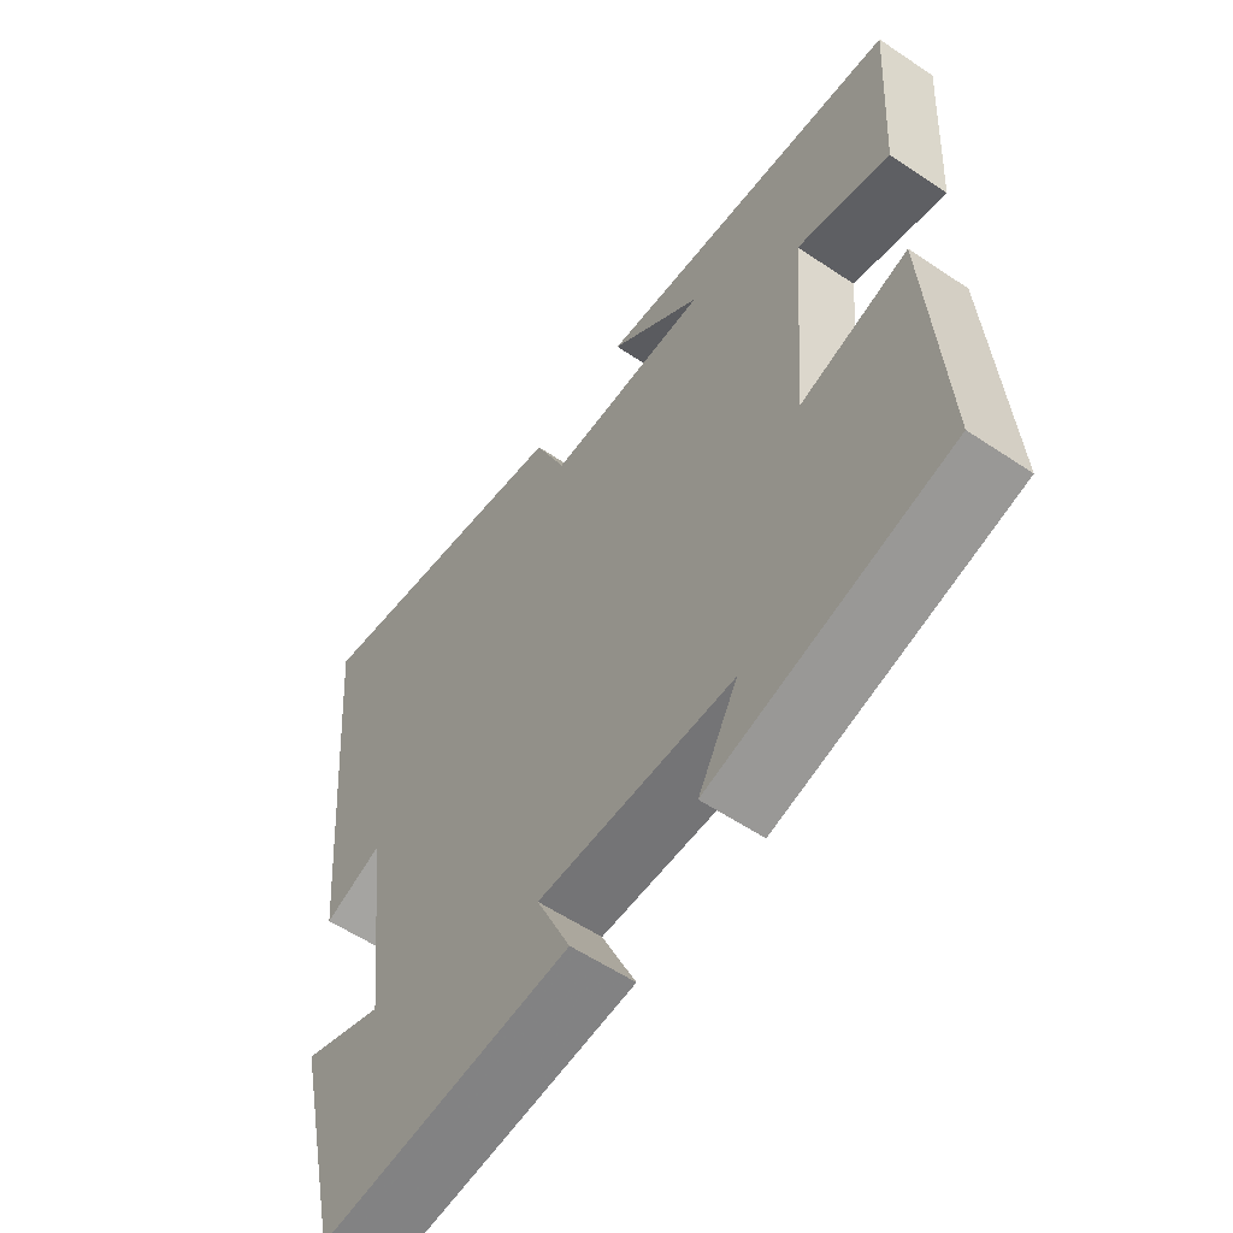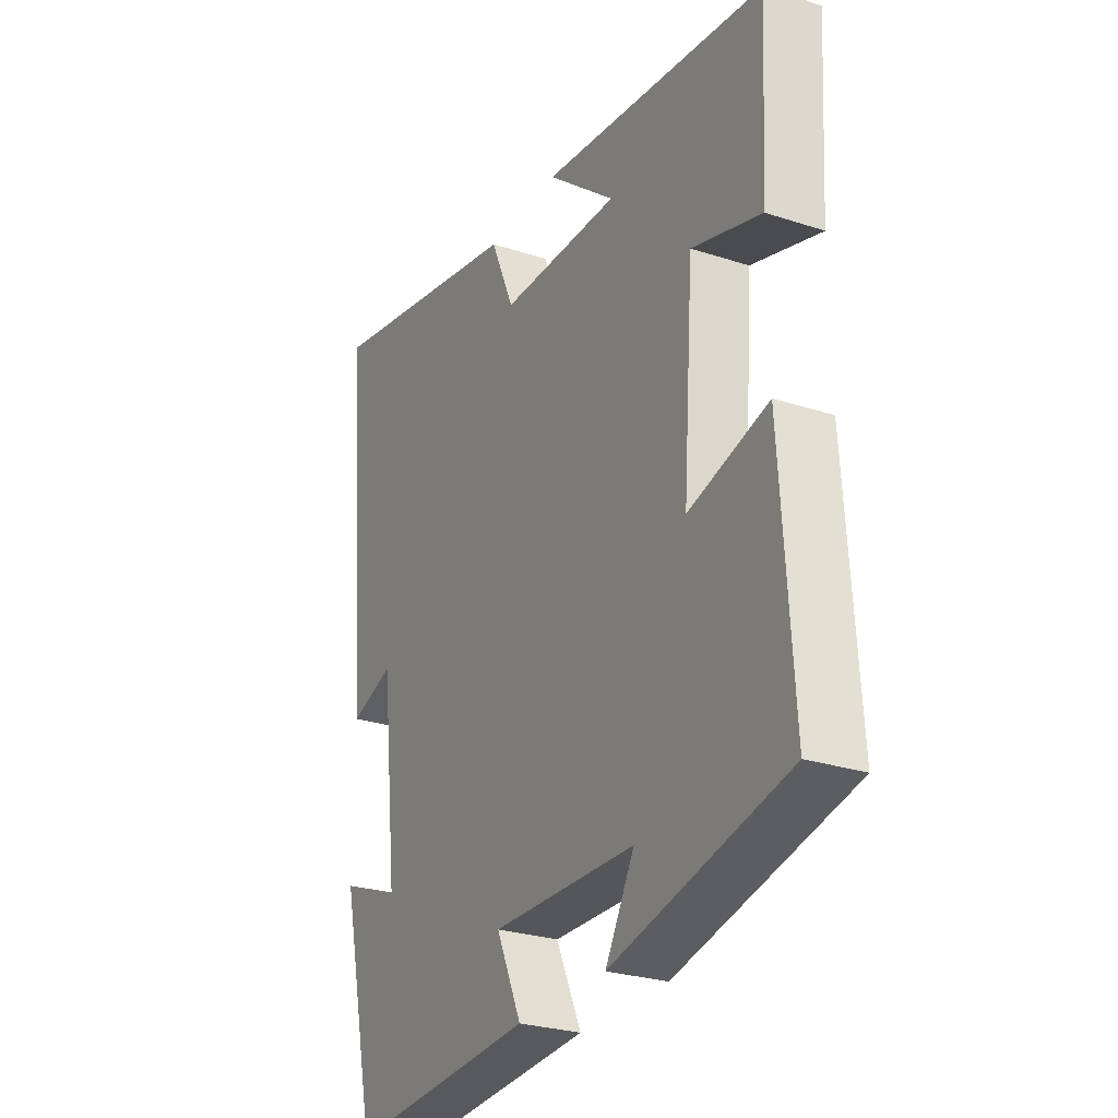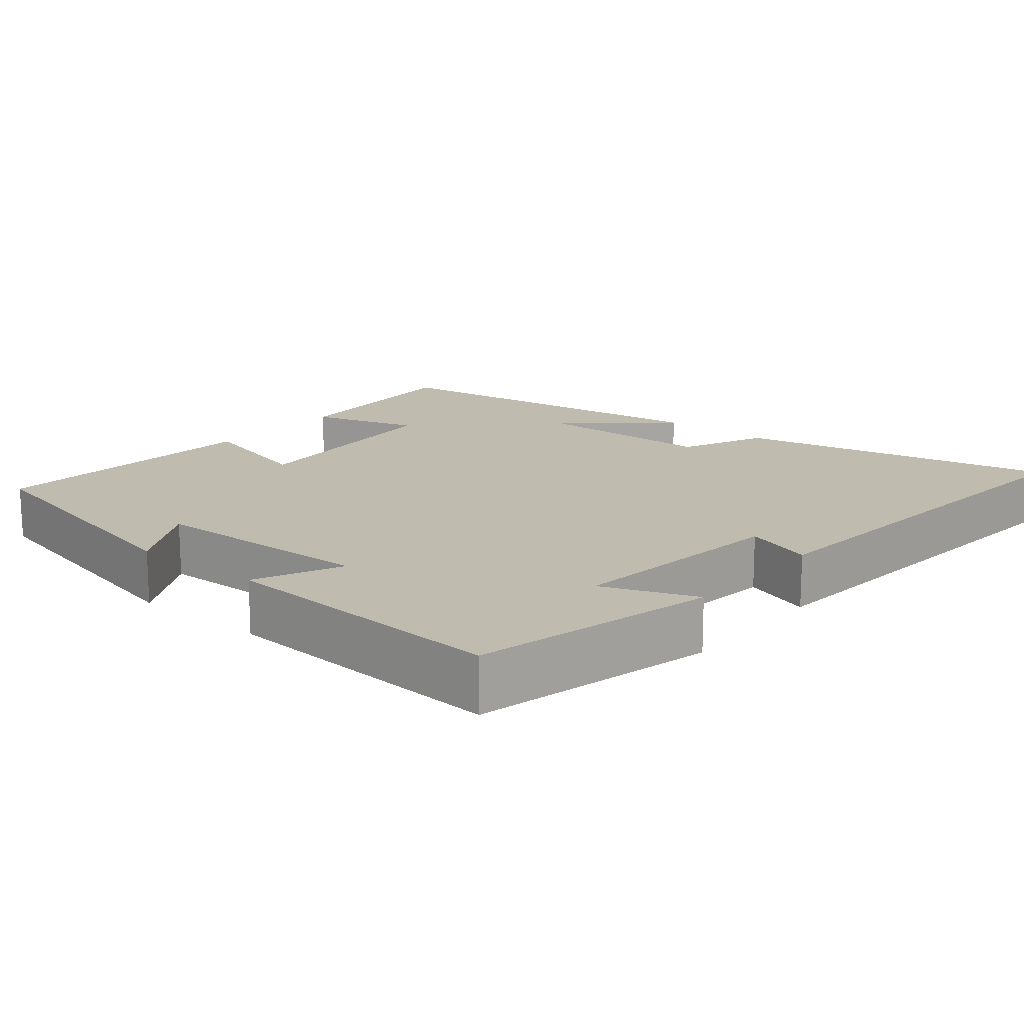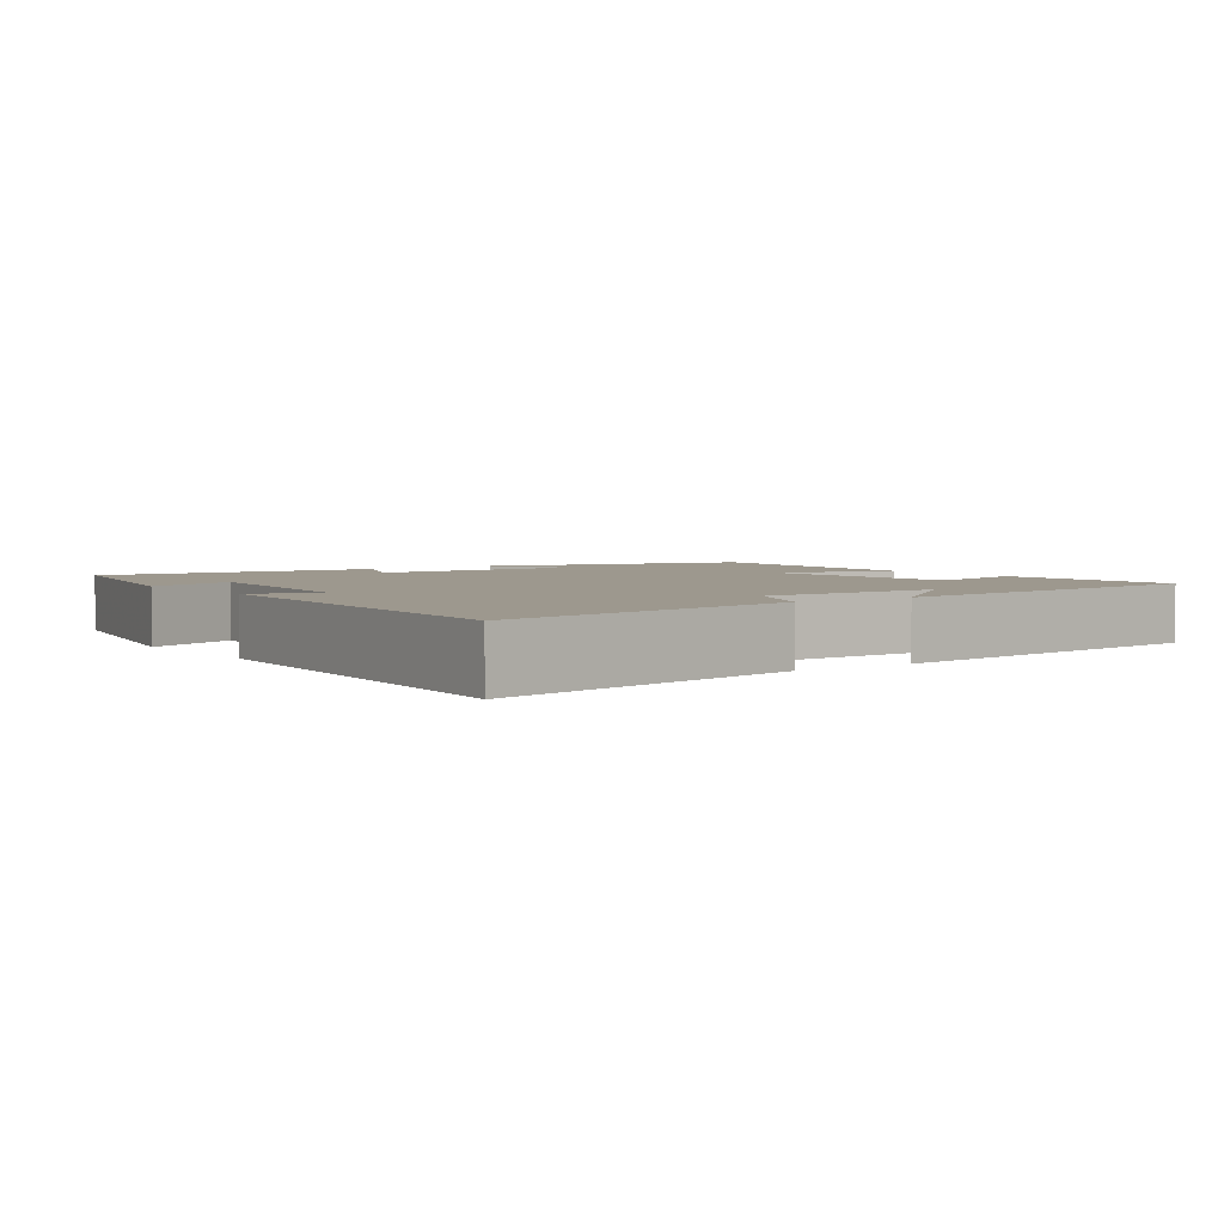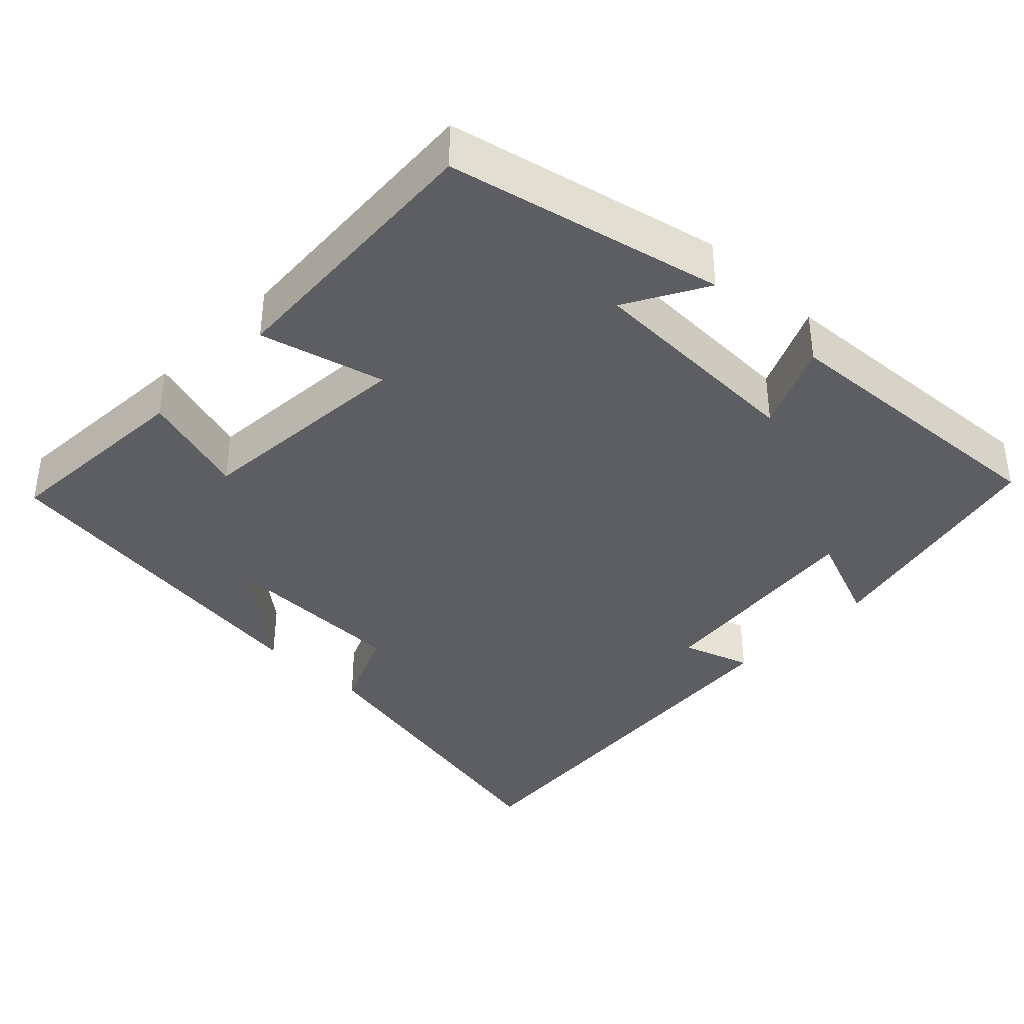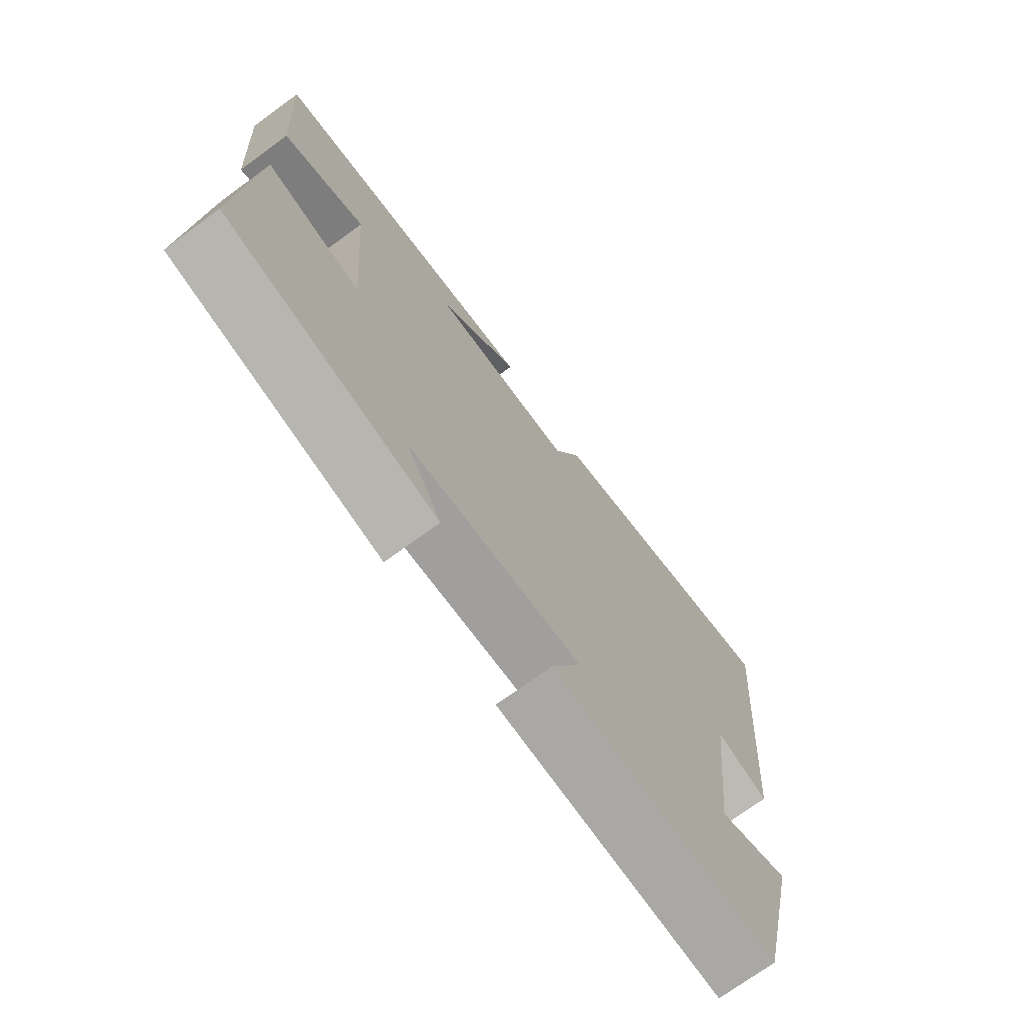
<metadata>
{"format":"obj","ext":"obj","renderer":"f3d","projection":"perspective","resolution":1024,"background":"white","views":[{"elev":-57.6,"azim":55.1,"up":"+Z"},{"elev":-27.0,"azim":63.1,"up":"+Z"},{"elev":16.1,"azim":-140.4,"up":"+Y"},{"elev":3.2,"azim":-35.5,"up":"+Y"},{"elev":-37.9,"azim":135.8,"up":"+Y"},{"elev":-72.5,"azim":126.1,"up":"+Z"}]}
</metadata>
<code>
v -0.548 0.07 0.588
v -0.118 0.07 0.5
v -0.068 0.07 0.385
v 0.184 0.07 0.381
v 0.04 0.07 0.5
v 0.516 0.07 0.437
v 0.5 0.07 0.17
v 0.355 0.07 0.214
v 0.333 0.07 -0.084
v 0.5 0.07 -0.04
v 0.524 0.07 -0.416
v 0.156 0.07 -0.5
v 0.217 0.07 -0.391
v -0.085 0.07 -0.383
v -0.032 0.07 -0.5
v -0.425 0.07 -0.526
v -0.5 0.07 -0.199
v -0.374 0.07 -0.248
v -0.408 0.07 0.052
v -0.5 0.07 0.021
v -0.548 0 0.588
v -0.118 0 0.5
v -0.068 0 0.385
v 0.184 0 0.381
v 0.04 0 0.5
v 0.516 0 0.437
v 0.5 0 0.17
v 0.355 0 0.214
v 0.333 0 -0.084
v 0.5 0 -0.04
v 0.524 0 -0.416
v 0.156 0 -0.5
v 0.217 0 -0.391
v -0.085 0 -0.383
v -0.032 0 -0.5
v -0.425 0 -0.526
v -0.5 0 -0.199
v -0.374 0 -0.248
v -0.408 0 0.052
v -0.5 0 0.021
f 19 20 1 2
f 18 19 2 3
f 15 16 17 18
f 14 15 18
f 13 14 18 3
f 10 11 12 13
f 9 10 13
f 8 9 13 3
f 7 8 3 4
f 4 5 6 7
f 22 21 40 39
f 23 22 39 38
f 38 37 36 35
f 38 35 34
f 23 38 34 33
f 33 32 31 30
f 33 30 29
f 23 33 29 28
f 24 23 28 27
f 27 26 25 24
f 1 21 22 2
f 2 22 23 3
f 3 23 24 4
f 4 24 25 5
f 5 25 26 6
f 6 26 27 7
f 7 27 28 8
f 8 28 29 9
f 9 29 30 10
f 10 30 31 11
f 11 31 32 12
f 12 32 33 13
f 13 33 34 14
f 14 34 35 15
f 15 35 36 16
f 16 36 37 17
f 17 37 38 18
f 18 38 39 19
f 19 39 40 20
f 20 40 21 1

</code>
